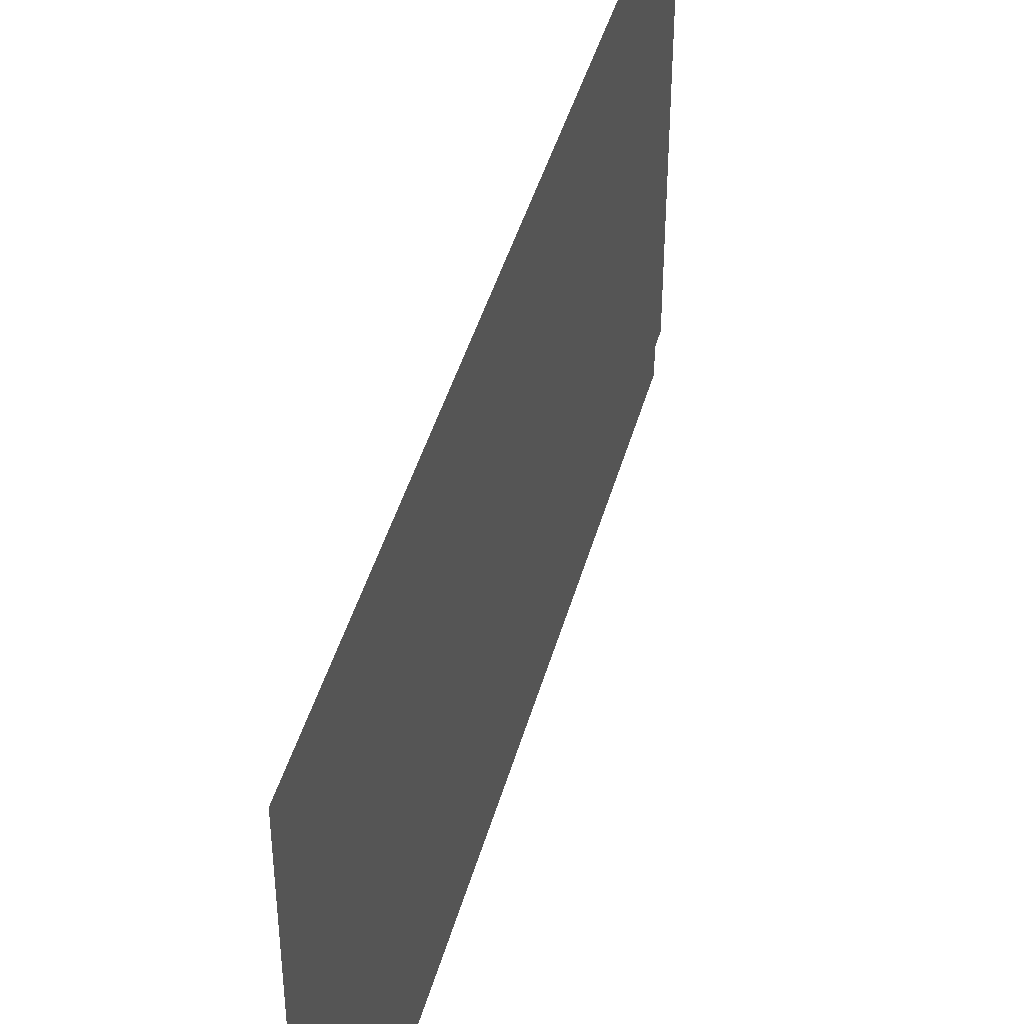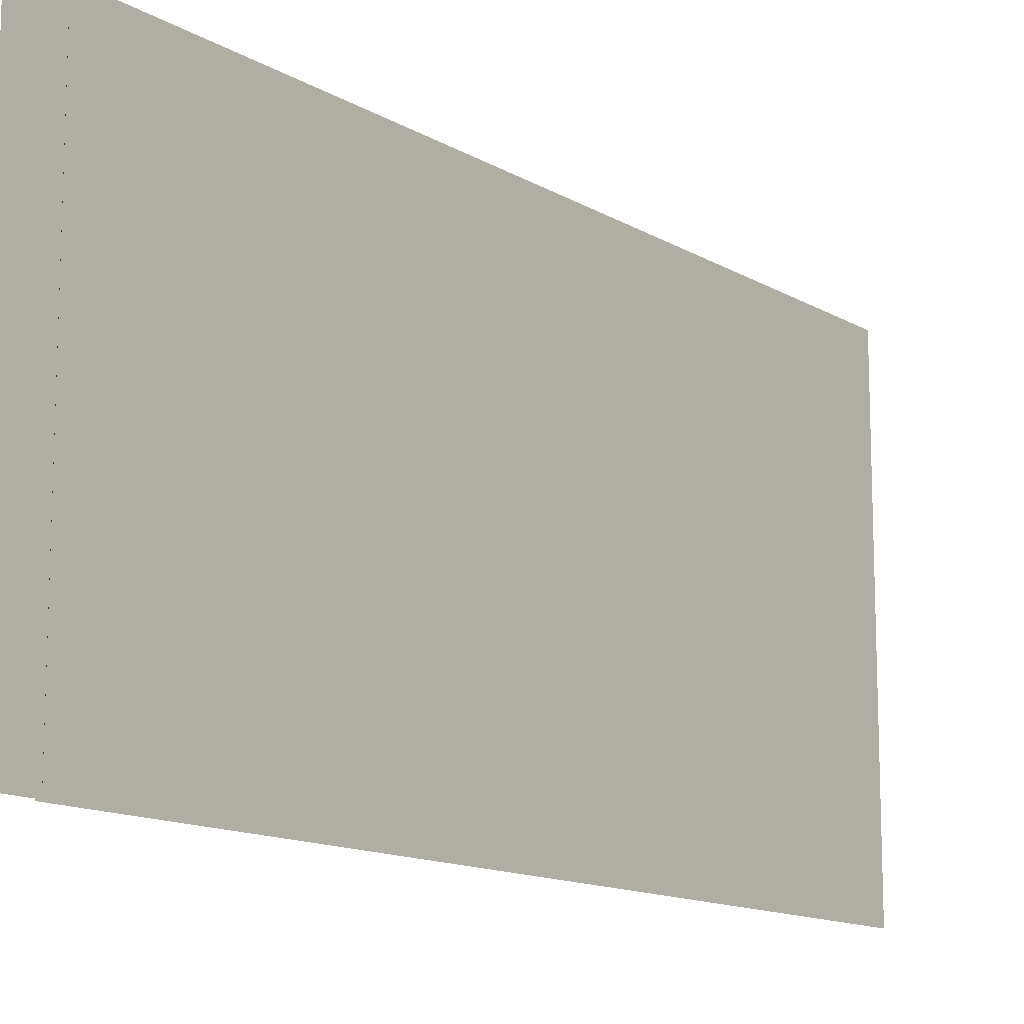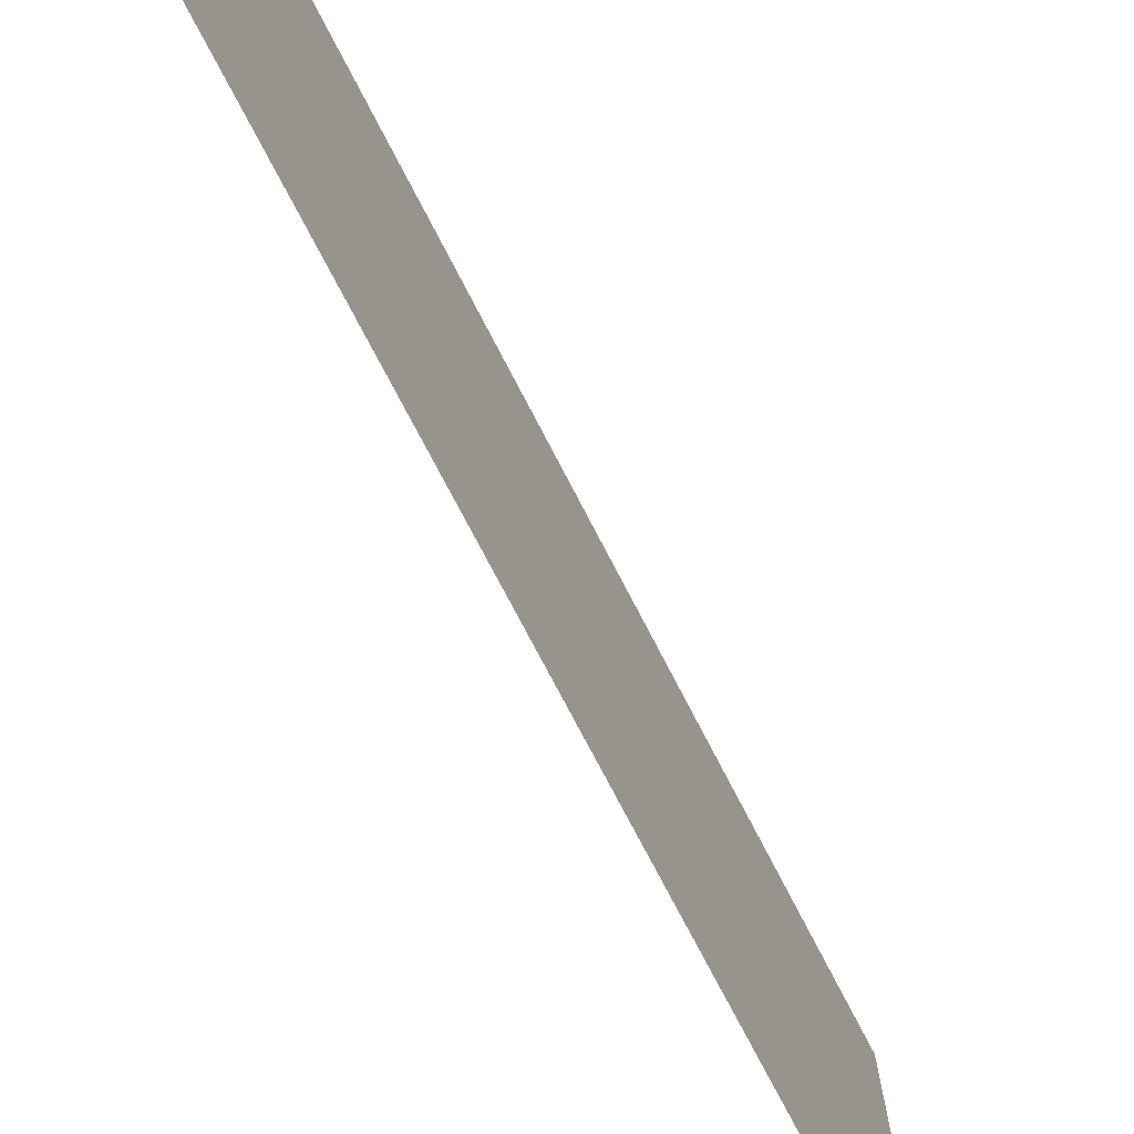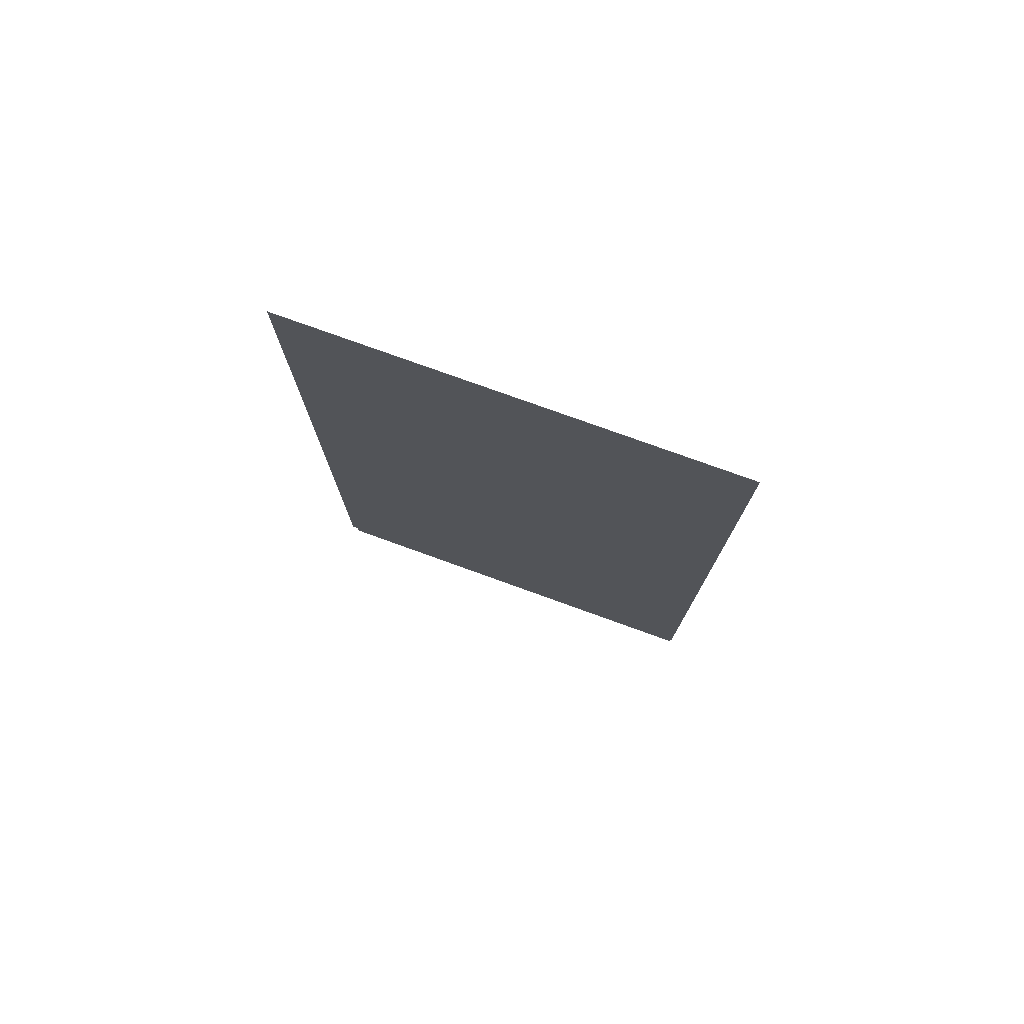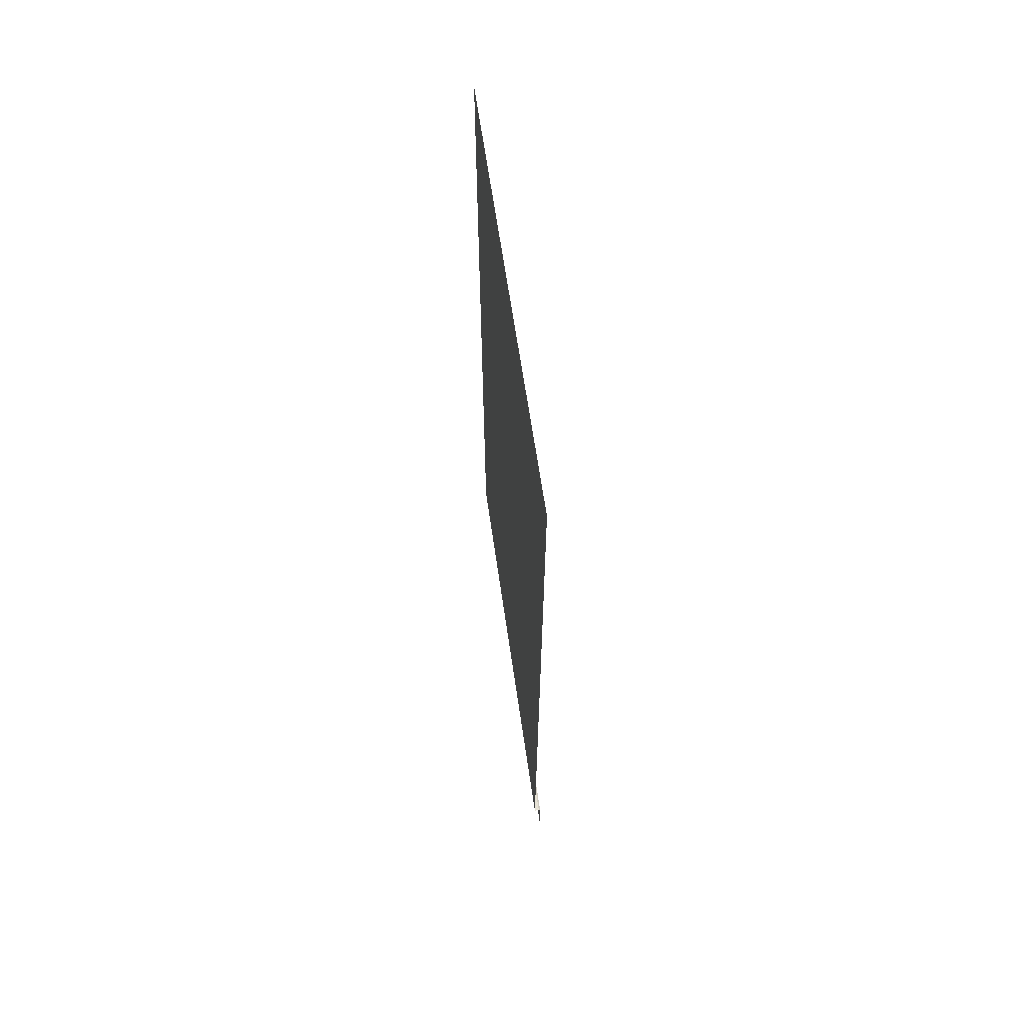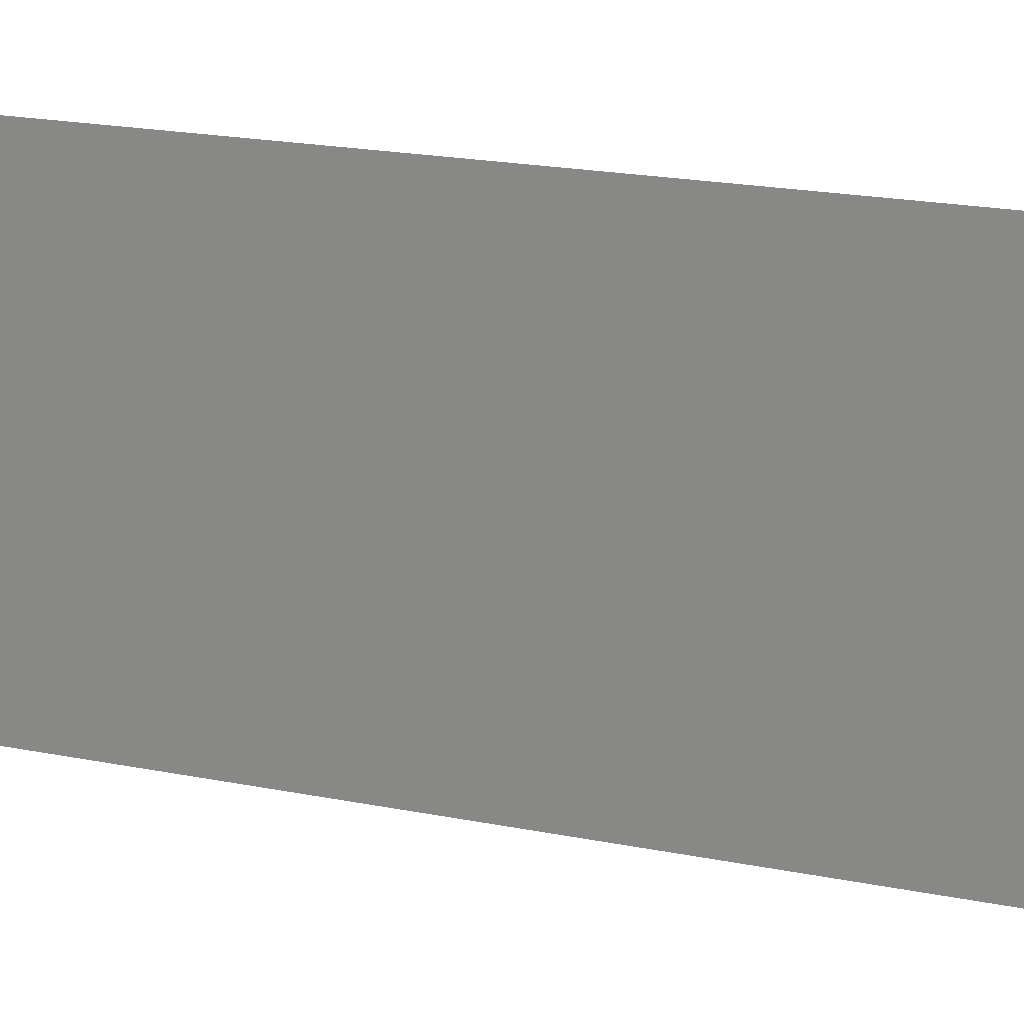
<metadata>
{"format":"obj","ext":"obj","renderer":"f3d","projection":"perspective","resolution":1024,"background":"white","views":[{"elev":44.0,"azim":-164.7,"up":"+Z"},{"elev":-13.1,"azim":37.1,"up":"+Z"},{"elev":-73.7,"azim":27.3,"up":"+Z"},{"elev":76.8,"azim":-70.1,"up":"+Y"},{"elev":64.0,"azim":-8.2,"up":"+Y"},{"elev":22.6,"azim":108.4,"up":"+Z"}]}
</metadata>
<code>
o Wall_Main
v 0 4 -0
v 0 0.2264 -0
v 0.02995 0 0
v 0.02995 0.2189 -0
v 0.02238 0.2264 -0
v 0 4 -2
v 0 0.2264 -2
v 0.02995 -0 -2
v 0.02995 0.2189 -2
v 0.02238 0.2264 -2
v 0 3.031 -0
v 0 3.031 -2
v 0 4 -1.645
v 0 2.33 -0.3552
v 0 4 -0.3552
v 0.02238 0.2264 -1.645
v 0 1.629 -0.3552
v 0.02238 0.2264 -0.3552
v 0 0.2264 -0.3552
v 0 2.33 -2
v 0 0.2264 -1.645
v 0.02995 -0 -0.3552
v 0 1.629 -2
v 0.02995 -0 -1.645
v 0.02995 0.2189 -0.3552
v 0 1.629 -0
v 0.02995 0.2189 -1.645
v 0 3.031 -0.3552
v 0 2.33 -0
v 0 3.031 -1.645
v 0 1.629 -1
v 0 2.33 -1
v 0 0.9277 -0
v 0 0.9277 -2
v 0 0.9277 -1
v 0 3.031 -1
v 0 0.9277 -0.3552
v 0.02995 0.2189 -1
v 0.02995 -0 -1
v 0 0.2264 -1
v 0 0.9277 -1.645
v 0.02238 0.2264 -1
v 0 4 -1
v 0 1.629 -1.645
v 0 2.33 -1.645
f 19 2 5 18
f 27 24 8 9
f 27 9 10 16
f 41 21 7 34
f 13 30 12 6
f 1 11 28 15
f 38 27 16 42
f 30 36 32 45
f 33 2 19 37
f 19 40 35 37
f 22 39 38 25
f 4 25 18 5
f 39 24 27 38
f 32 14 17 31
f 4 3 22 25
f 40 42 16 21
f 36 28 14 32
f 7 21 16 10
f 40 21 41 35
f 25 38 42 18
f 26 33 37 17
f 19 18 42 40
f 28 36 43 15
f 44 41 34 23
f 44 31 35 41
f 31 17 37 35
f 36 30 13 43
f 45 32 31 44
f 30 45 20 12
f 45 44 23 20
f 11 29 14 28
f 29 26 17 14

</code>
